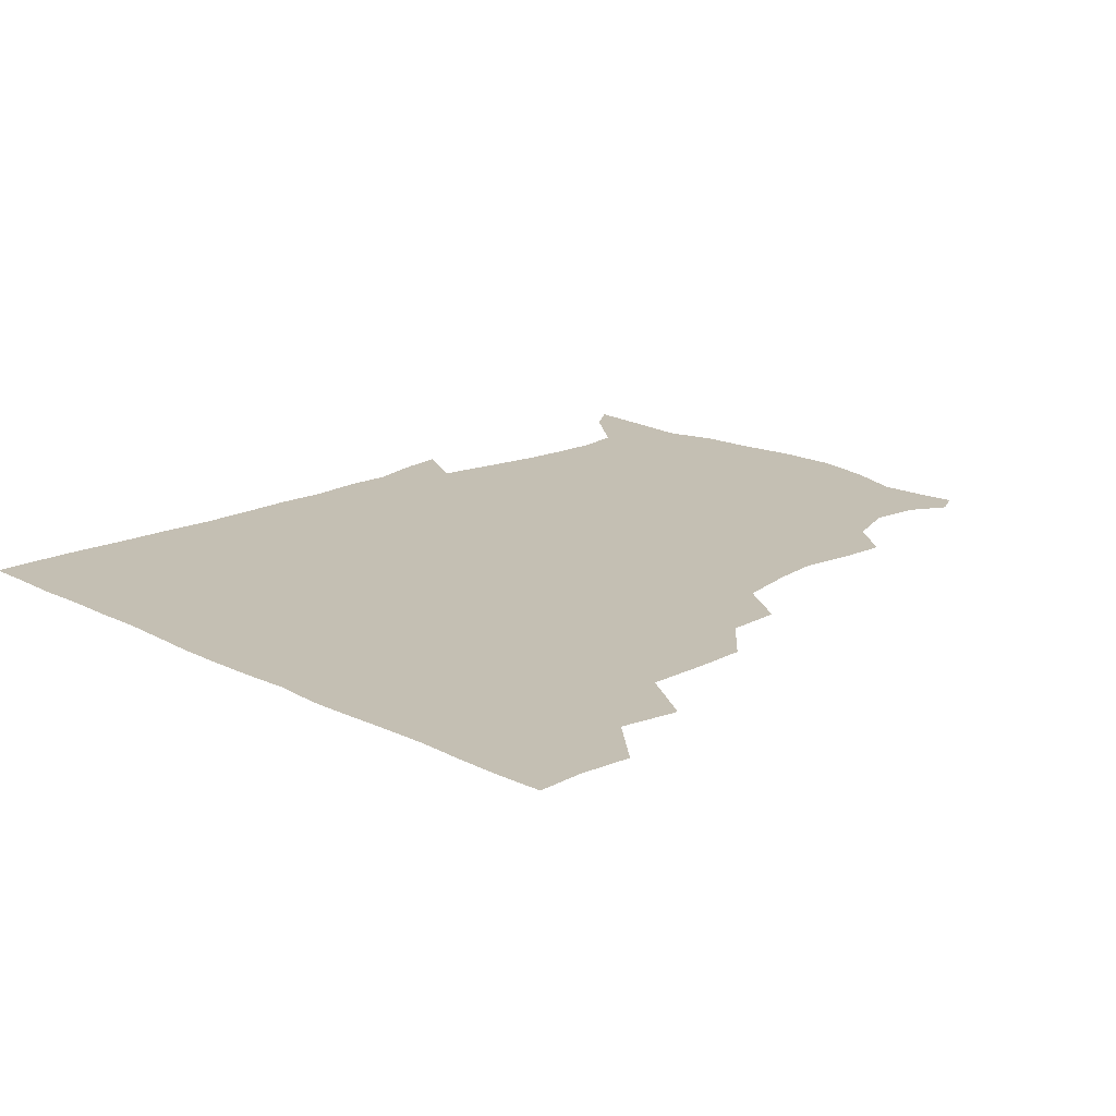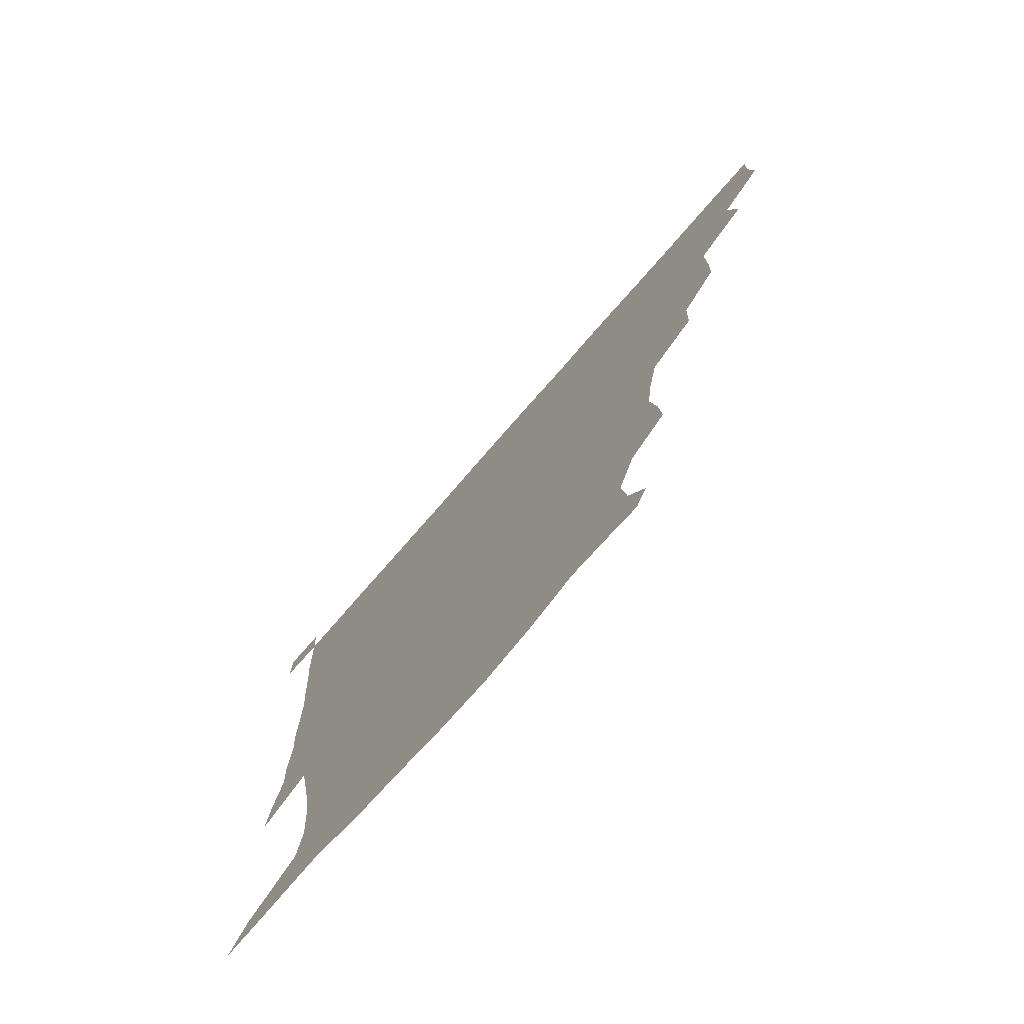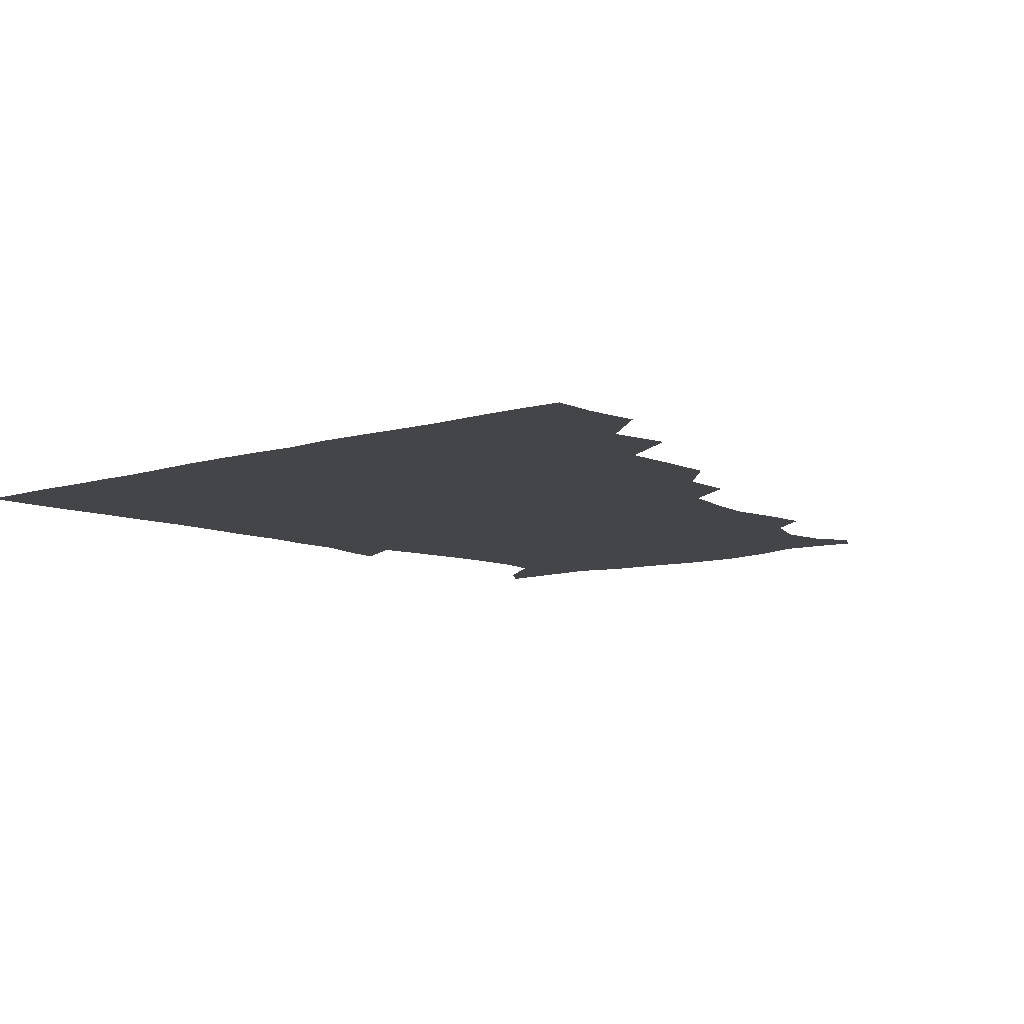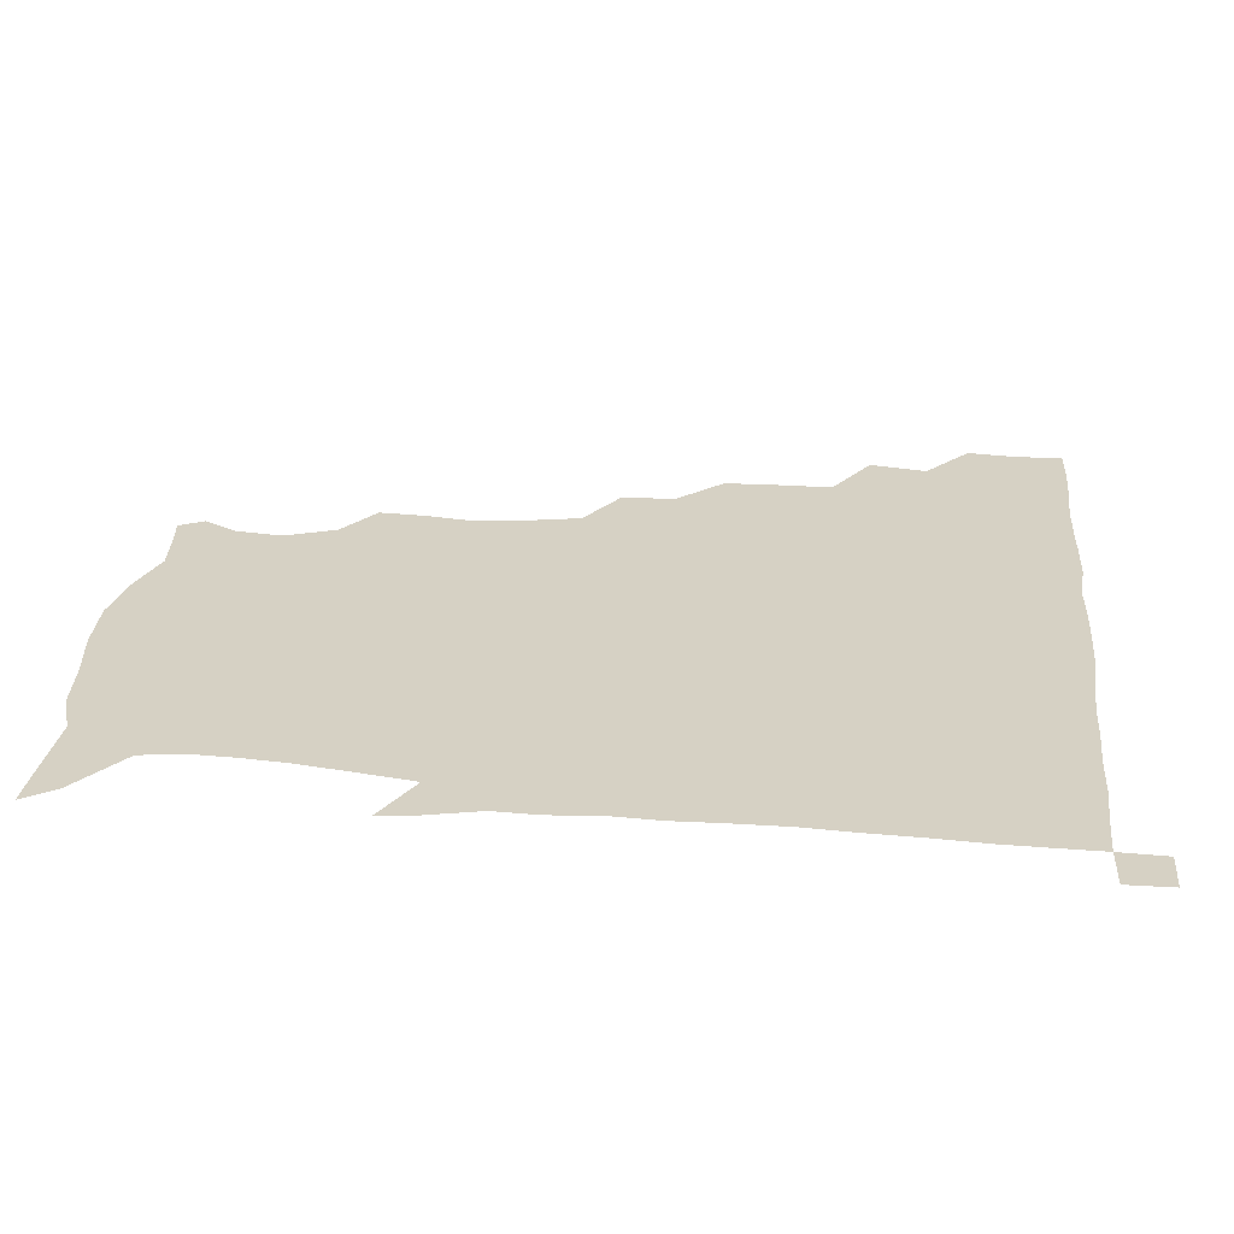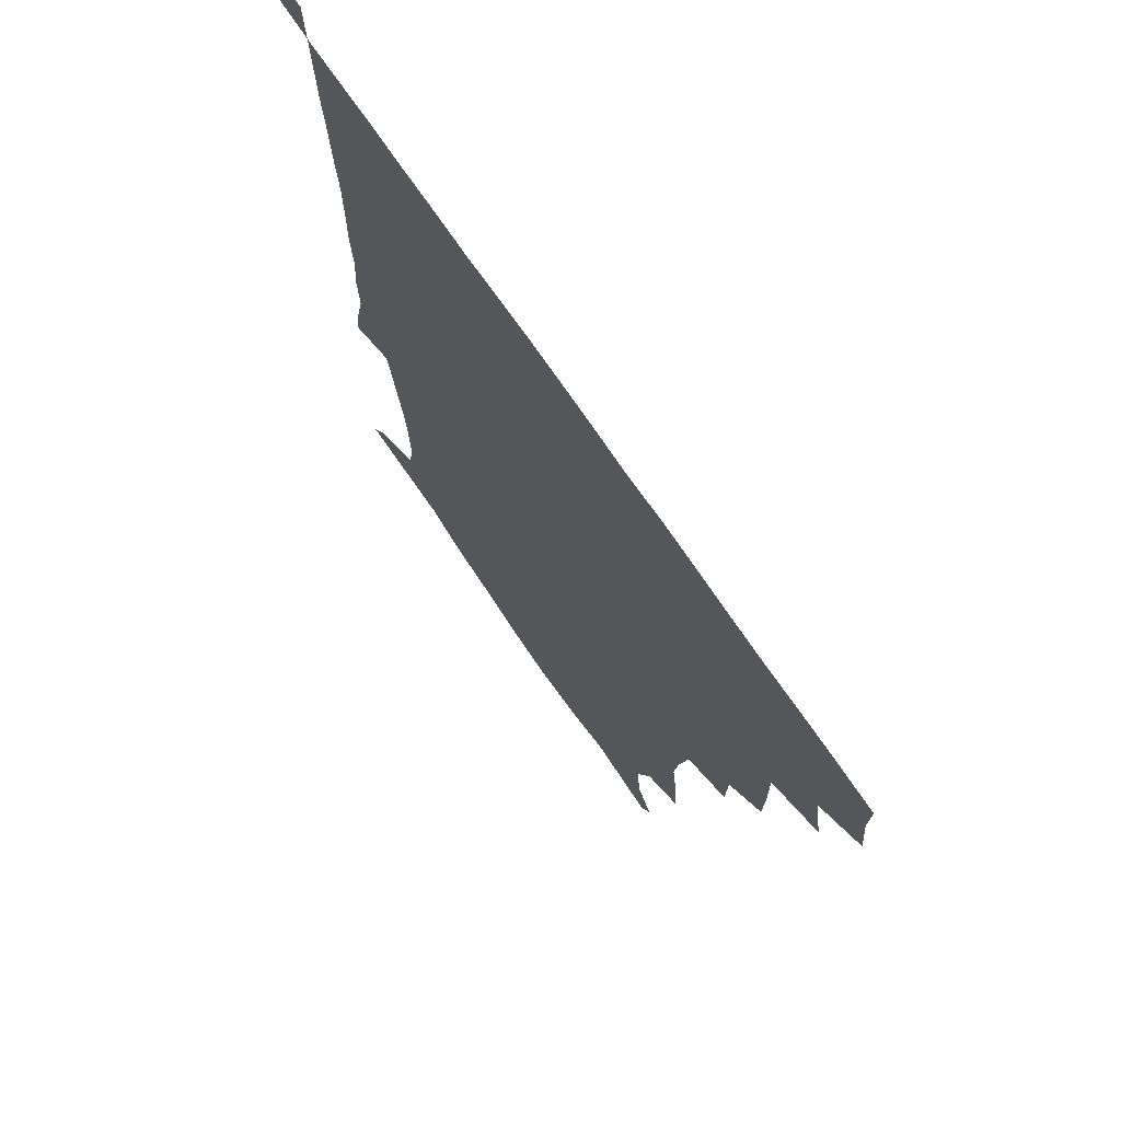
<metadata>
{"format":"obj","ext":"obj","renderer":"f3d","projection":"perspective","resolution":1024,"background":"white","views":[{"elev":17.9,"azim":-134.8,"up":"+Z"},{"elev":-75.9,"azim":-131.1,"up":"+Y"},{"elev":-9.0,"azim":-140.0,"up":"+Z"},{"elev":26.9,"azim":95.6,"up":"+Z"},{"elev":71.4,"azim":-124.1,"up":"+Y"}]}
</metadata>
<code>
v 435.2 403.7 0
v 436.9 420.6 0
v 436.5 435.7 0
v 448.6 370.4 0
v 452.1 389.5 0
v 451.7 405.5 0
v 451.7 420.7 0
v 451.2 436.4 0
v 468.8 322.2 0
v 468.4 337.8 0
v 468.6 358.3 0
v 467.8 375.7 0
v 467.9 391.3 0
v 466.9 406 0
v 466.4 421.1 0
v 466 436.4 0
v 483.6 289 0
v 483 306.9 0
v 483.6 327.4 0
v 483.1 344.1 0
v 483.6 362.2 0
v 483 377.1 0
v 482.4 391.6 0
v 481.9 406.1 0
v 481.6 420.9 0
v 481.5 435.9 0
v 503.2 211.5 0
v 504.2 226.4 0
v 506.7 243.4 0
v 504.9 258.4 0
v 501.1 277.9 0
v 498.4 296.8 0
v 500.3 318 0
v 499.1 332.7 0
v 497.9 346.7 0
v 497.9 362.5 0
v 497.5 377.1 0
v 497 391.5 0
v 496.6 406.2 0
v 496.4 420.9 0
v 496.4 436.3 0
v 515.2 156.7 0
v 521.8 168.1 0
v 523.7 184 0
v 517.5 200.8 0
v 519.4 222.2 0
v 518.1 236.8 0
v 517.8 252.7 0
v 515.7 269 0
v 514.2 284.7 0
v 513.1 300 0
v 513.8 319 0
v 512.9 332.7 0
v 512.9 348.1 0
v 512.2 362.2 0
v 512.3 377 0
v 511.6 391.5 0
v 511.5 406.1 0
v 511.3 420.6 0
v 511.1 437.1 0
v 519.5 148.4 0
v 527.5 160.6 0
v 532.4 174.9 0
v 532.1 191.4 0
v 530.3 208.7 0
v 532.8 228.7 0
v 531.3 243 0
v 530.1 256.1 0
v 528.3 270.1 0
v 527.7 286.6 0
v 528.3 303.7 0
v 527.8 318.6 0
v 527.5 333.2 0
v 527.6 348.3 0
v 527.2 362.4 0
v 527.5 377.1 0
v 526.8 391.4 0
v 526.4 406.3 0
v 526 421.6 0
v 525.6 437.5 0
v 530.6 149.7 0
v 541.1 164.5 0
v 545.5 183 0
v 544.3 196.5 0
v 544.7 211.3 0
v 545 232.1 0
v 544.6 244.7 0
v 544.3 260.3 0
v 542.7 272.5 0
v 542.5 288.3 0
v 542.7 304.6 0
v 542.3 319.1 0
v 542.5 333.8 0
v 542.2 348.1 0
v 542.3 362.8 0
v 541.9 376.8 0
v 541.7 391.2 0
v 542 405.7 0
v 541.5 420.6 0
v 540.9 436.4 0
v 545.8 150.8 0
v 557 167.9 0
v 558.4 182.7 0
v 557.2 198 0
v 559.2 215.3 0
v 558.4 230.3 0
v 557.8 245.6 0
v 557.7 259.8 0
v 557 274.3 0
v 557.2 290 0
v 557.5 305.2 0
v 556.8 317.6 0
v 556.9 333.9 0
v 557.1 348.6 0
v 557 362.6 0
v 556.4 376.6 0
v 556.8 391.2 0
v 556.8 405.7 0
v 556.4 420.5 0
v 555.6 437.3 0
v 563 144.8 0
v 571 168.4 0
v 572.7 185.3 0
v 572.7 196.9 0
v 571.8 215.9 0
v 573 229.8 0
v 571.7 244.1 0
v 571.9 258.7 0
v 571.4 272.3 0
v 571.1 288 0
v 571.3 304.5 0
v 572 320 0
v 571.5 333.1 0
v 571.6 347.9 0
v 571.9 362.6 0
v 571.7 376.6 0
v 572.1 391.2 0
v 572 405.3 0
v 571 421.2 0
v 570.1 437.6 0
v 581.6 141.2 0
v 585.1 168.1 0
v 586 185.1 0
v 586.9 202.1 0
v 586.7 216.5 0
v 586.9 232.6 0
v 586.6 245.4 0
v 586.1 262 0
v 587.1 275.2 0
v 586.1 289.7 0
v 586.2 305.7 0
v 586.2 320.2 0
v 586.5 334.1 0
v 586.5 349.2 0
v 586.4 362.1 0
v 587.1 377.3 0
v 586.9 391.3 0
v 586.7 405.2 0
v 585.6 421.4 0
v 584.5 437.6 0
v 600.8 141.7 0
v 599.8 166.9 0
v 600.7 184.7 0
v 600.9 199.1 0
v 601.3 214.9 0
v 600.5 230.6 0
v 600.5 246.2 0
v 600.8 259.4 0
v 600.3 276.7 0
v 600.9 289.9 0
v 600.6 305.4 0
v 601.2 318.2 0
v 600.9 334.3 0
v 601 348.1 0
v 601.7 363.5 0
v 601.8 377.5 0
v 601.7 391.5 0
v 601.2 406.5 0
v 600.4 421.6 0
v 599.2 436.8 0
v 620.1 144.4 0
v 616.2 164.4 0
v 614.1 183.9 0
v 614.3 199.1 0
v 615.5 215.7 0
v 614.6 231.8 0
v 614.7 244.8 0
v 615.3 260.8 0
v 614.6 274.8 0
v 614.9 290 0
v 614.7 304.7 0
v 615.7 321.3 0
v 615.6 334.3 0
v 615.7 347.9 0
v 615.9 363.6 0
v 616.2 377.8 0
v 616.4 391.7 0
v 617 406 0
v 616.3 420.7 0
v 614.7 436.1 0
v 637.3 145.8 0
v 631 165.6 0
v 629.7 180.3 0
v 627.3 197.3 0
v 627.8 217 0
v 628.3 232.3 0
v 629 245.3 0
v 628.9 262.3 0
v 629.9 273.7 0
v 629.2 288.9 0
v 629.3 303.3 0
v 628.7 321.4 0
v 629.6 335.7 0
v 630.2 348.5 0
v 630.5 363 0
v 630.9 377.3 0
v 631.2 391.8 0
v 632 406.2 0
v 631.3 420.7 0
v 629.7 436.3 0
v 652.8 150.4 0
v 645.4 164.9 0
v 641.8 182.5 0
v 641.4 196.4 0
v 641.2 213.2 0
v 641.8 229.2 0
v 643.7 242.7 0
v 643 260.1 0
v 643.1 274.8 0
v 642.9 289.3 0
v 643.3 304.3 0
v 643.8 318.1 0
v 643.3 334.8 0
v 644.4 348.1 0
v 644.8 362.8 0
v 645.2 378.5 0
v 645.8 391.8 0
v 646.2 406.6 0
v 646.4 420.7 0
v 645.3 436 0
v 668.4 149.4 0
v 659.2 163.7 0
v 654.3 178.9 0
v 653.6 192.8 0
v 652.9 210.8 0
v 654.7 225.2 0
v 656.9 240.9 0
v 657.2 258.8 0
v 656.2 274.2 0
v 656.8 287.4 0
v 656.2 303.9 0
v 657.4 317.1 0
v 657.1 333.2 0
v 658.2 347.6 0
v 659.1 361.7 0
v 659.4 377.6 0
v 660.1 392.2 0
v 660.6 406.6 0
v 660.9 420.9 0
v 660.2 436.4 0
v 681.5 148.5 0
v 672.3 161.3 0
v 666.4 173.2 0
v 664.4 187 0
v 665 200.9 0
v 666.6 216.3 0
v 669.5 233.6 0
v 673.1 253.3 0
v 671.7 268.3 0
v 670.2 283.9 0
v 669.9 299.7 0
v 670.2 314.5 0
v 672.5 327.5 0
v 671.3 345.6 0
v 672.2 361 0
v 672.6 377.6 0
v 674.5 391.2 0
v 675 406.5 0
v 675.4 421 0
v 675.7 435.8 0
v 692.9 147.9 0
v 685.6 158.5 0
v 691.6 243.4 0
v 690 256.5 0
v 686.1 273.2 0
v 686.9 287.7 0
v 685.6 304.5 0
v 686.6 319.8 0
v 686.3 336.9 0
v 686.3 354.5 0
v 687.6 371.2 0
v 688.5 388.8 0
v 689.7 404.8 0
v 690.2 420.6 0
v 690.6 435.6 0
v 691.4 450.9 0
v 706.1 436.3 0
v 706 451 0
f 5 6 1
f 1 6 2
f 6 7 2
f 2 7 3
f 7 8 3
f 11 12 4
f 4 12 5
f 12 13 5
f 5 13 6
f 13 14 6
f 6 14 7
f 14 15 7
f 7 15 8
f 15 16 8
f 18 19 9
f 9 19 10
f 19 20 10
f 10 20 11
f 20 21 11
f 11 21 12
f 21 22 12
f 12 22 13
f 22 23 13
f 13 23 14
f 23 24 14
f 14 24 15
f 24 25 15
f 15 25 16
f 25 26 16
f 31 32 17
f 17 32 18
f 32 33 18
f 18 33 19
f 33 34 19
f 19 34 20
f 34 35 20
f 20 35 21
f 35 36 21
f 21 36 22
f 36 37 22
f 22 37 23
f 37 38 23
f 23 38 24
f 38 39 24
f 24 39 25
f 39 40 25
f 25 40 26
f 40 41 26
f 45 46 27
f 27 46 28
f 46 47 28
f 28 47 29
f 47 48 29
f 29 48 30
f 48 49 30
f 30 49 31
f 49 50 31
f 31 50 32
f 50 51 32
f 32 51 33
f 51 52 33
f 33 52 34
f 52 53 34
f 34 53 35
f 53 54 35
f 35 54 36
f 54 55 36
f 36 55 37
f 55 56 37
f 37 56 38
f 56 57 38
f 38 57 39
f 57 58 39
f 39 58 40
f 58 59 40
f 40 59 41
f 59 60 41
f 61 62 42
f 42 62 43
f 62 63 43
f 43 63 44
f 63 64 44
f 44 64 45
f 64 65 45
f 45 65 46
f 65 66 46
f 46 66 47
f 66 67 47
f 47 67 48
f 67 68 48
f 48 68 49
f 68 69 49
f 49 69 50
f 69 70 50
f 50 70 51
f 70 71 51
f 51 71 52
f 71 72 52
f 52 72 53
f 72 73 53
f 53 73 54
f 73 74 54
f 54 74 55
f 74 75 55
f 55 75 56
f 75 76 56
f 56 76 57
f 76 77 57
f 57 77 58
f 77 78 58
f 58 78 59
f 78 79 59
f 59 79 60
f 79 80 60
f 61 81 62
f 81 82 62
f 62 82 63
f 82 83 63
f 63 83 64
f 83 84 64
f 64 84 65
f 84 85 65
f 65 85 66
f 85 86 66
f 66 86 67
f 86 87 67
f 67 87 68
f 87 88 68
f 68 88 69
f 88 89 69
f 69 89 70
f 89 90 70
f 70 90 71
f 90 91 71
f 71 91 72
f 91 92 72
f 72 92 73
f 92 93 73
f 73 93 74
f 93 94 74
f 74 94 75
f 94 95 75
f 75 95 76
f 95 96 76
f 76 96 77
f 96 97 77
f 77 97 78
f 97 98 78
f 78 98 79
f 98 99 79
f 79 99 80
f 99 100 80
f 81 101 82
f 101 102 82
f 82 102 83
f 102 103 83
f 83 103 84
f 103 104 84
f 84 104 85
f 104 105 85
f 85 105 86
f 105 106 86
f 86 106 87
f 106 107 87
f 87 107 88
f 107 108 88
f 88 108 89
f 108 109 89
f 89 109 90
f 109 110 90
f 90 110 91
f 110 111 91
f 91 111 92
f 111 112 92
f 92 112 93
f 112 113 93
f 93 113 94
f 113 114 94
f 94 114 95
f 114 115 95
f 95 115 96
f 115 116 96
f 96 116 97
f 116 117 97
f 97 117 98
f 117 118 98
f 98 118 99
f 118 119 99
f 99 119 100
f 119 120 100
f 101 121 102
f 121 122 102
f 102 122 103
f 122 123 103
f 103 123 104
f 123 124 104
f 104 124 105
f 124 125 105
f 105 125 106
f 125 126 106
f 106 126 107
f 126 127 107
f 107 127 108
f 127 128 108
f 108 128 109
f 128 129 109
f 109 129 110
f 129 130 110
f 110 130 111
f 130 131 111
f 111 131 112
f 131 132 112
f 112 132 113
f 132 133 113
f 113 133 114
f 133 134 114
f 114 134 115
f 134 135 115
f 115 135 116
f 135 136 116
f 116 136 117
f 136 137 117
f 117 137 118
f 137 138 118
f 118 138 119
f 138 139 119
f 119 139 120
f 139 140 120
f 121 141 122
f 141 142 122
f 122 142 123
f 142 143 123
f 123 143 124
f 143 144 124
f 124 144 125
f 144 145 125
f 125 145 126
f 145 146 126
f 126 146 127
f 146 147 127
f 127 147 128
f 147 148 128
f 128 148 129
f 148 149 129
f 129 149 130
f 149 150 130
f 130 150 131
f 150 151 131
f 131 151 132
f 151 152 132
f 132 152 133
f 152 153 133
f 133 153 134
f 153 154 134
f 134 154 135
f 154 155 135
f 135 155 136
f 155 156 136
f 136 156 137
f 156 157 137
f 137 157 138
f 157 158 138
f 138 158 139
f 158 159 139
f 139 159 140
f 159 160 140
f 141 161 142
f 161 162 142
f 142 162 143
f 162 163 143
f 143 163 144
f 163 164 144
f 144 164 145
f 164 165 145
f 145 165 146
f 165 166 146
f 146 166 147
f 166 167 147
f 147 167 148
f 167 168 148
f 148 168 149
f 168 169 149
f 149 169 150
f 169 170 150
f 150 170 151
f 170 171 151
f 151 171 152
f 171 172 152
f 152 172 153
f 172 173 153
f 153 173 154
f 173 174 154
f 154 174 155
f 174 175 155
f 155 175 156
f 175 176 156
f 156 176 157
f 176 177 157
f 157 177 158
f 177 178 158
f 158 178 159
f 178 179 159
f 159 179 160
f 179 180 160
f 161 181 162
f 181 182 162
f 162 182 163
f 182 183 163
f 163 183 164
f 183 184 164
f 164 184 165
f 184 185 165
f 165 185 166
f 185 186 166
f 166 186 167
f 186 187 167
f 167 187 168
f 187 188 168
f 168 188 169
f 188 189 169
f 169 189 170
f 189 190 170
f 170 190 171
f 190 191 171
f 171 191 172
f 191 192 172
f 172 192 173
f 192 193 173
f 173 193 174
f 193 194 174
f 174 194 175
f 194 195 175
f 175 195 176
f 195 196 176
f 176 196 177
f 196 197 177
f 177 197 178
f 197 198 178
f 178 198 179
f 198 199 179
f 179 199 180
f 199 200 180
f 181 201 182
f 201 202 182
f 182 202 183
f 202 203 183
f 183 203 184
f 203 204 184
f 184 204 185
f 204 205 185
f 185 205 186
f 205 206 186
f 186 206 187
f 206 207 187
f 187 207 188
f 207 208 188
f 188 208 189
f 208 209 189
f 189 209 190
f 209 210 190
f 190 210 191
f 210 211 191
f 191 211 192
f 211 212 192
f 192 212 193
f 212 213 193
f 193 213 194
f 213 214 194
f 194 214 195
f 214 215 195
f 195 215 196
f 215 216 196
f 196 216 197
f 216 217 197
f 197 217 198
f 217 218 198
f 198 218 199
f 218 219 199
f 199 219 200
f 219 220 200
f 201 221 202
f 221 222 202
f 202 222 203
f 222 223 203
f 203 223 204
f 223 224 204
f 204 224 205
f 224 225 205
f 205 225 206
f 225 226 206
f 206 226 207
f 226 227 207
f 207 227 208
f 227 228 208
f 208 228 209
f 228 229 209
f 209 229 210
f 229 230 210
f 210 230 211
f 230 231 211
f 211 231 212
f 231 232 212
f 212 232 213
f 232 233 213
f 213 233 214
f 233 234 214
f 214 234 215
f 234 235 215
f 215 235 216
f 235 236 216
f 216 236 217
f 236 237 217
f 217 237 218
f 237 238 218
f 218 238 219
f 238 239 219
f 219 239 220
f 239 240 220
f 221 241 222
f 241 242 222
f 222 242 223
f 242 243 223
f 223 243 224
f 243 244 224
f 224 244 225
f 244 245 225
f 225 245 226
f 245 246 226
f 226 246 227
f 246 247 227
f 227 247 228
f 247 248 228
f 228 248 229
f 248 249 229
f 229 249 230
f 249 250 230
f 230 250 231
f 250 251 231
f 231 251 232
f 251 252 232
f 232 252 233
f 252 253 233
f 233 253 234
f 253 254 234
f 234 254 235
f 254 255 235
f 235 255 236
f 255 256 236
f 236 256 237
f 256 257 237
f 237 257 238
f 257 258 238
f 238 258 239
f 258 259 239
f 239 259 240
f 259 260 240
f 241 261 242
f 261 262 242
f 242 262 243
f 262 263 243
f 243 263 244
f 263 264 244
f 244 264 245
f 264 265 245
f 245 265 246
f 265 266 246
f 246 266 247
f 266 267 247
f 247 267 248
f 267 268 248
f 248 268 249
f 268 269 249
f 249 269 250
f 269 270 250
f 250 270 251
f 270 271 251
f 251 271 252
f 271 272 252
f 252 272 253
f 272 273 253
f 253 273 254
f 273 274 254
f 254 274 255
f 274 275 255
f 255 275 256
f 275 276 256
f 256 276 257
f 276 277 257
f 257 277 258
f 277 278 258
f 258 278 259
f 278 279 259
f 259 279 260
f 279 280 260
f 261 281 262
f 281 282 262
f 262 282 263
f 268 283 269
f 283 284 269
f 269 284 270
f 284 285 270
f 270 285 271
f 285 286 271
f 271 286 272
f 286 287 272
f 272 287 273
f 287 288 273
f 273 288 274
f 288 289 274
f 274 289 275
f 289 290 275
f 275 290 276
f 290 291 276
f 276 291 277
f 291 292 277
f 277 292 278
f 292 293 278
f 278 293 279
f 293 294 279
f 279 294 280
f 294 295 280
f 295 297 296
f 297 298 296

</code>
